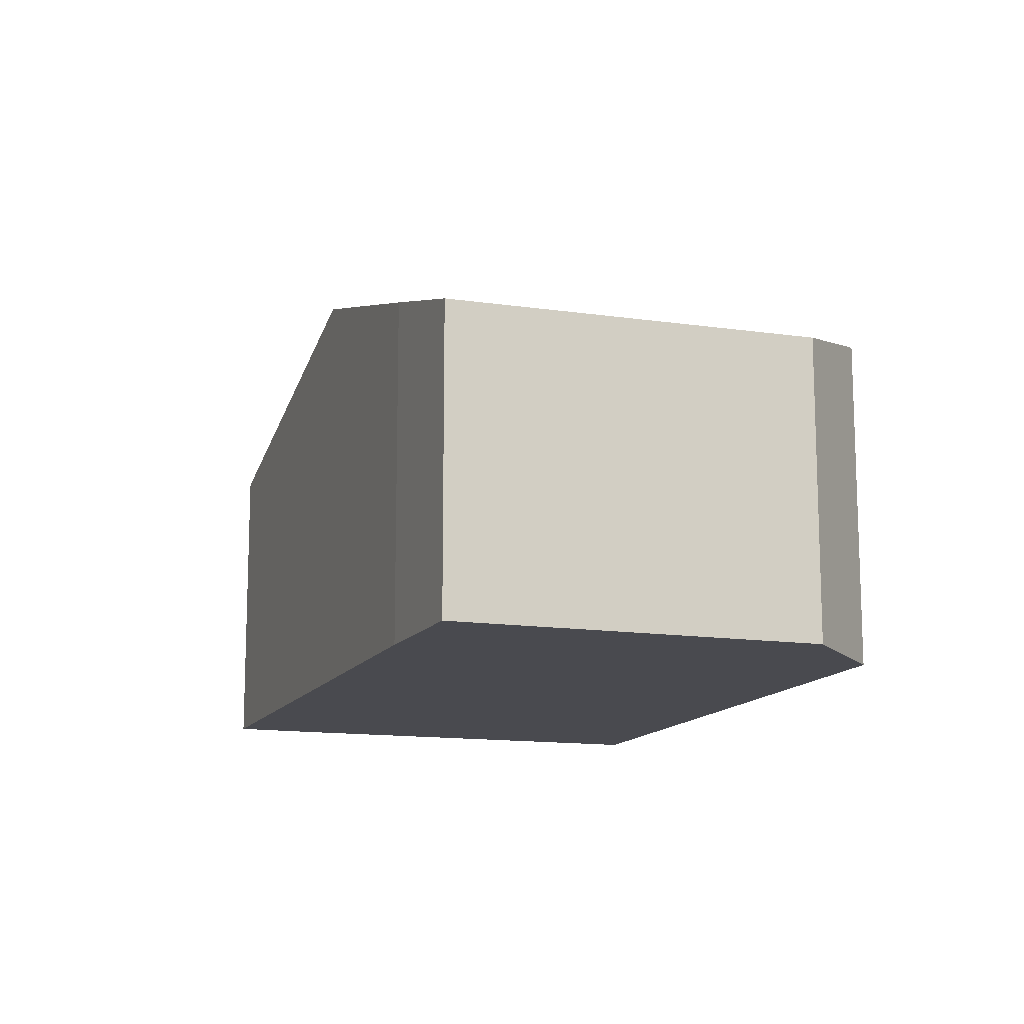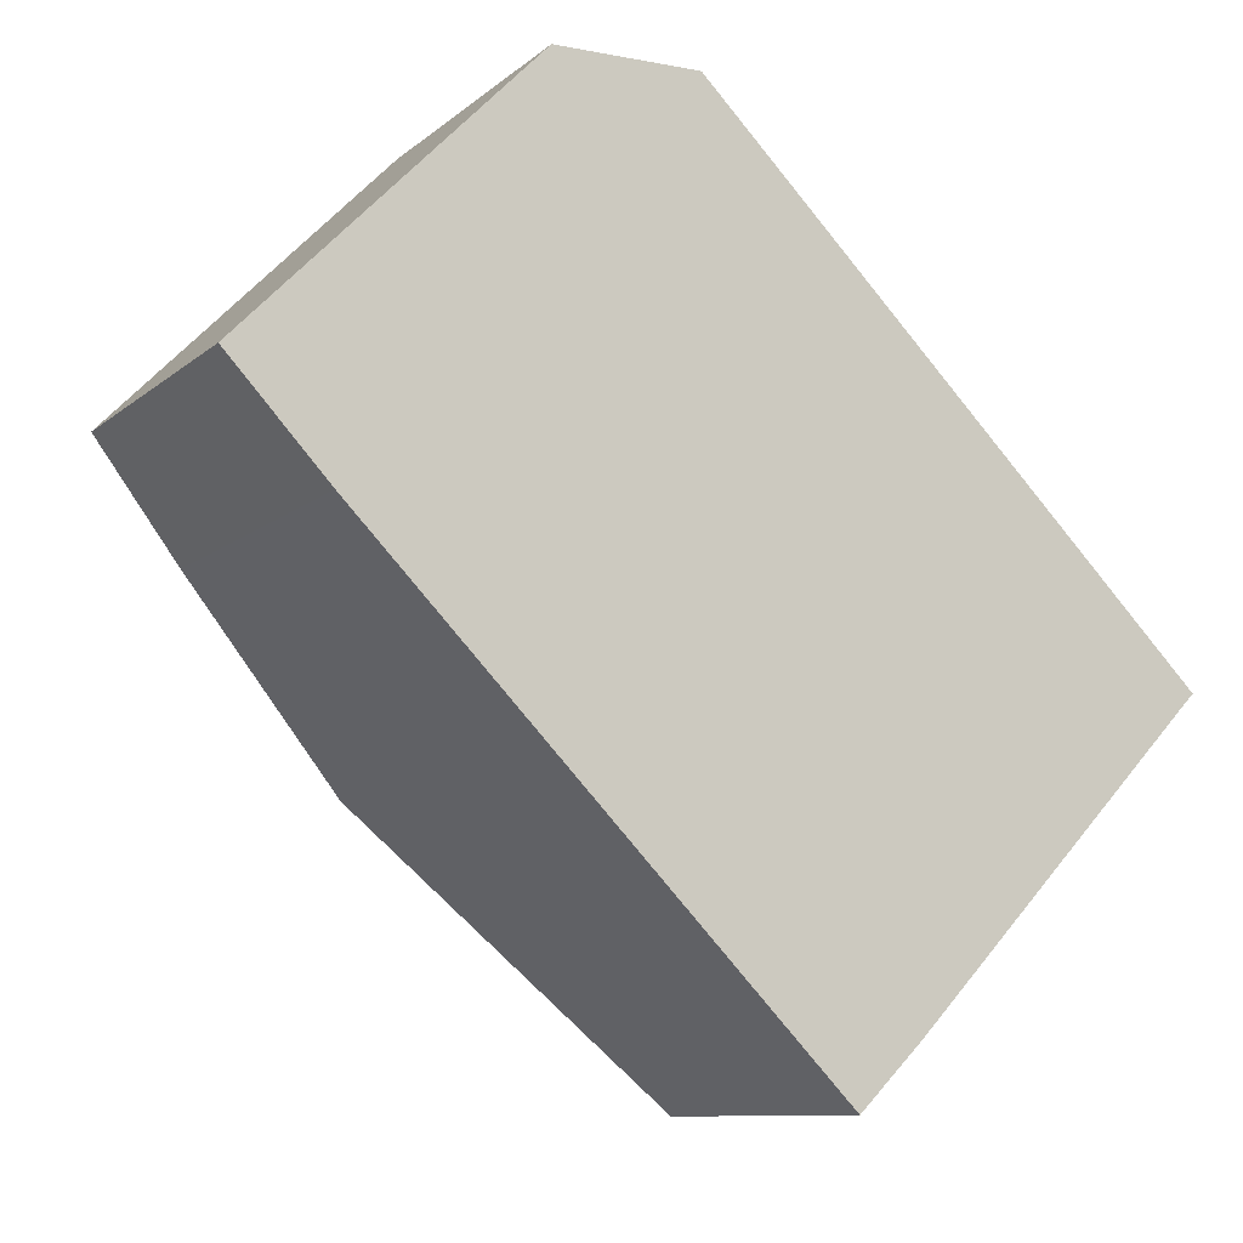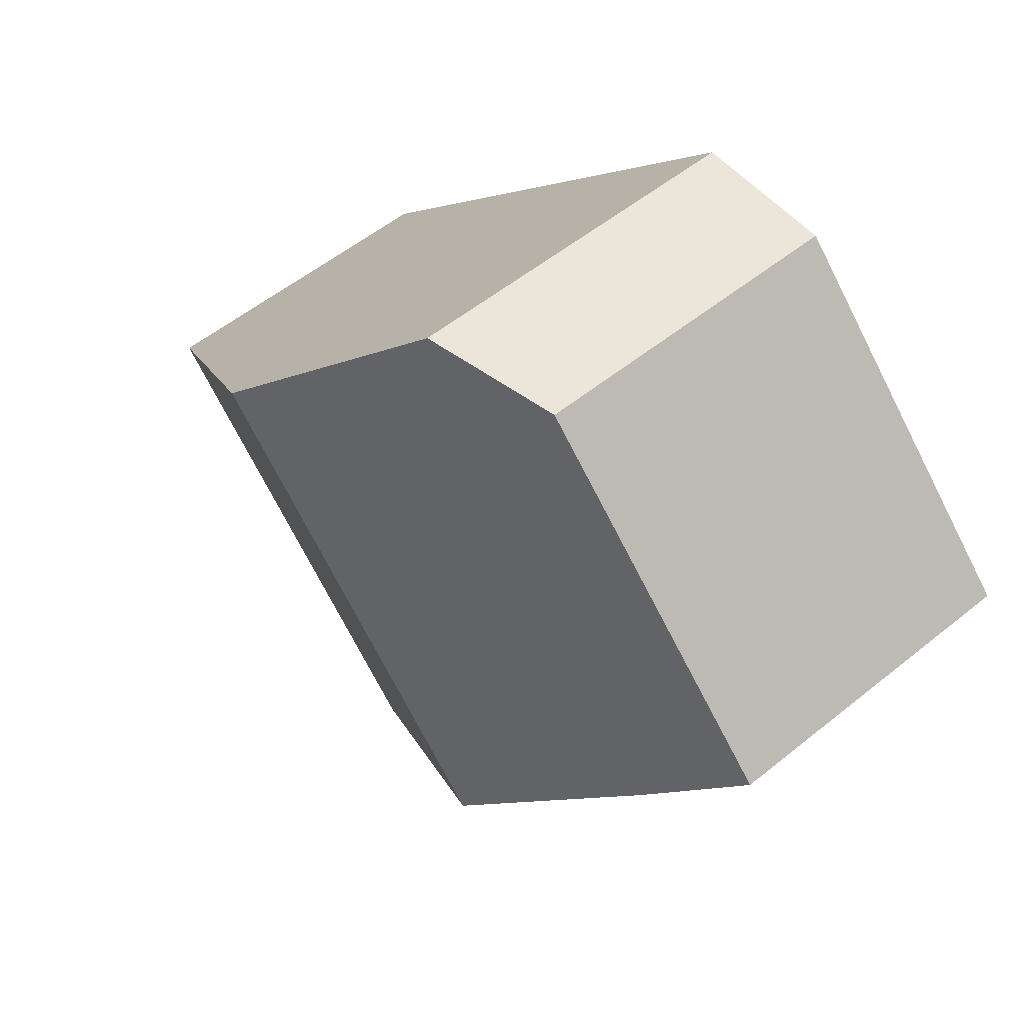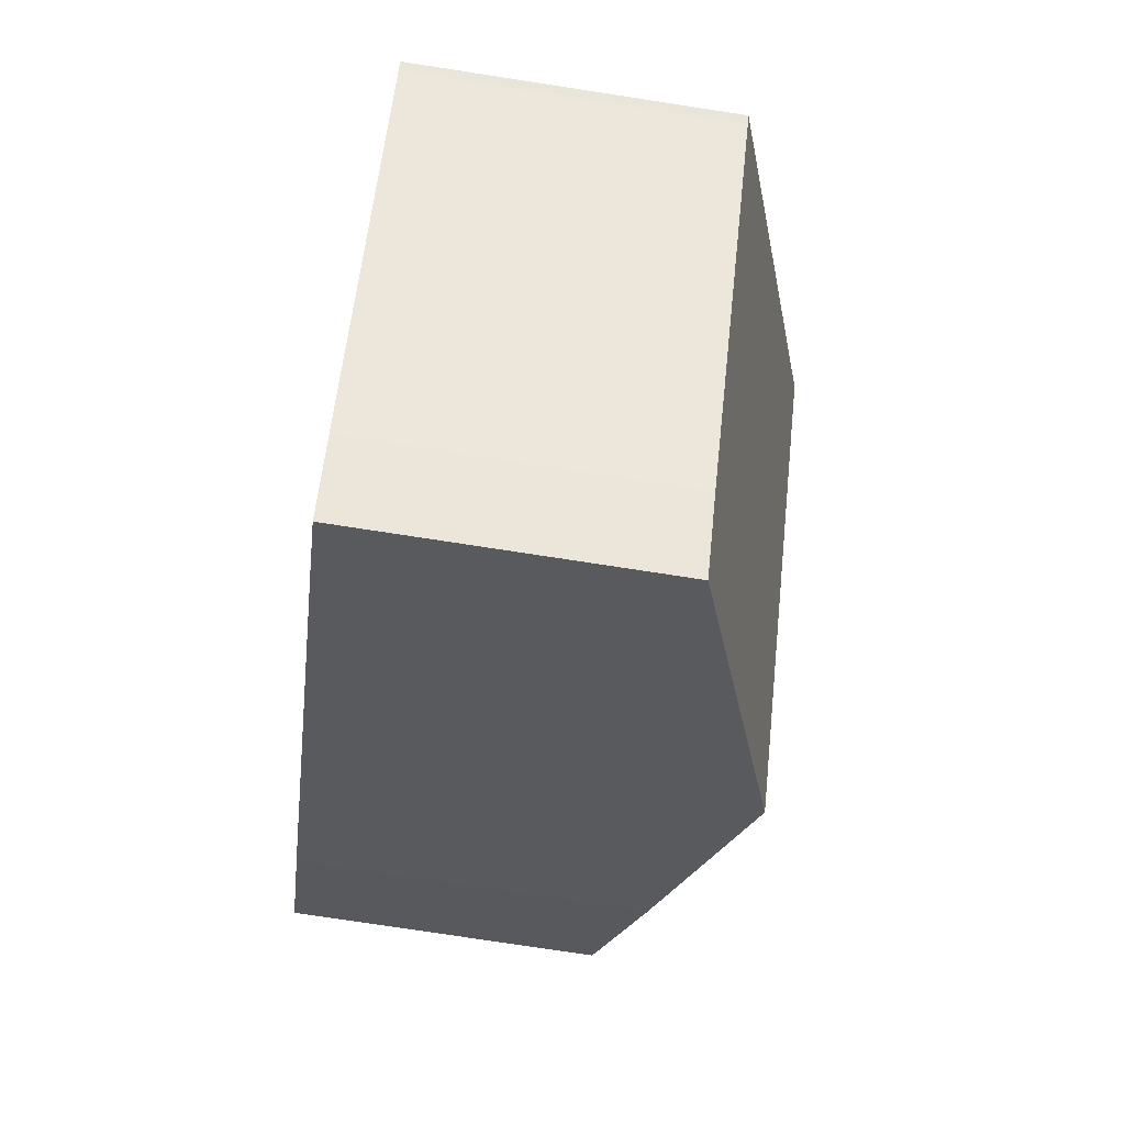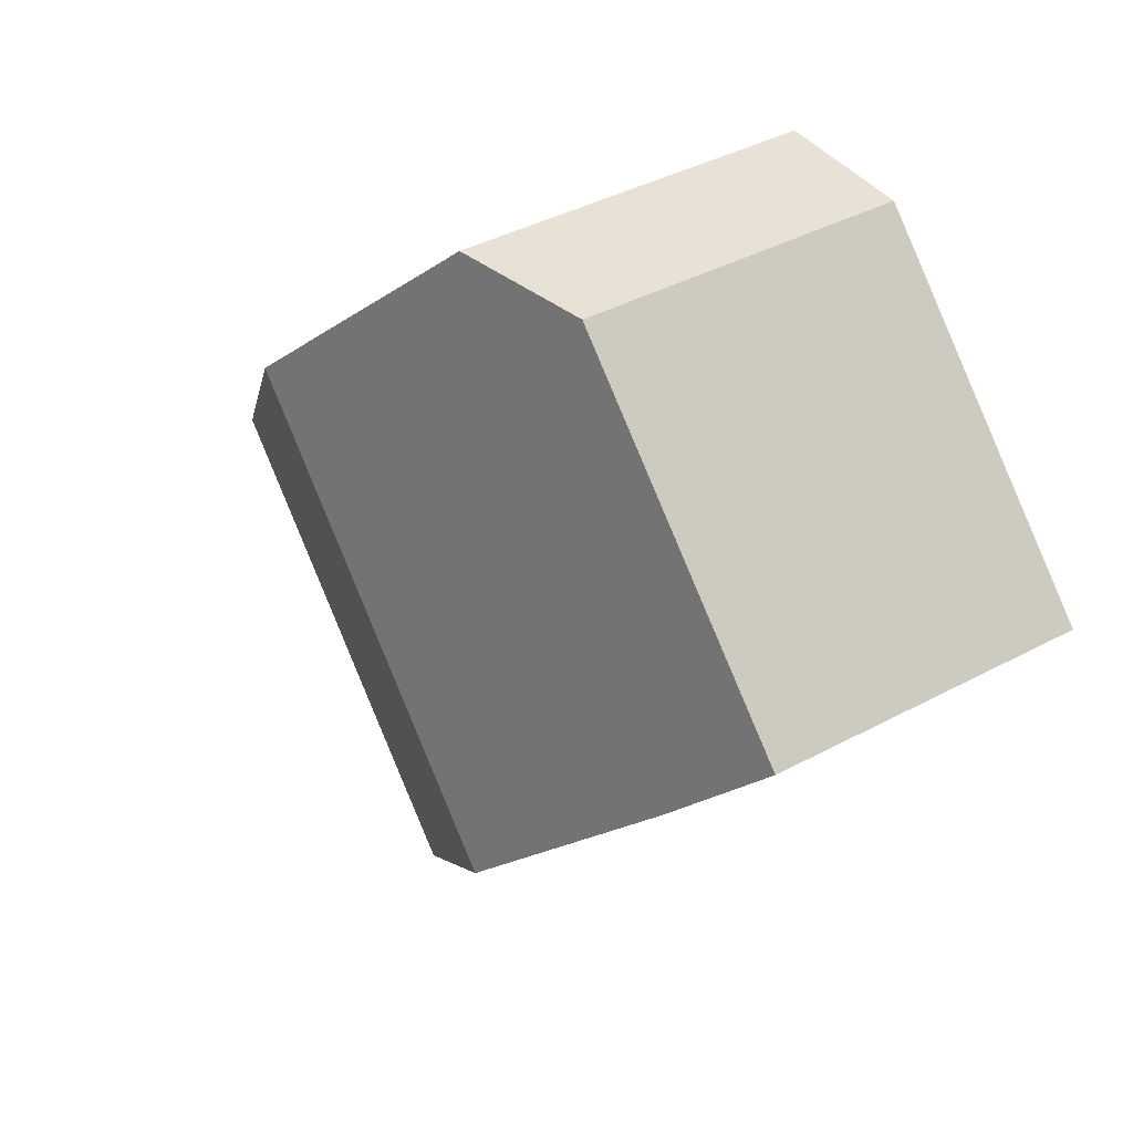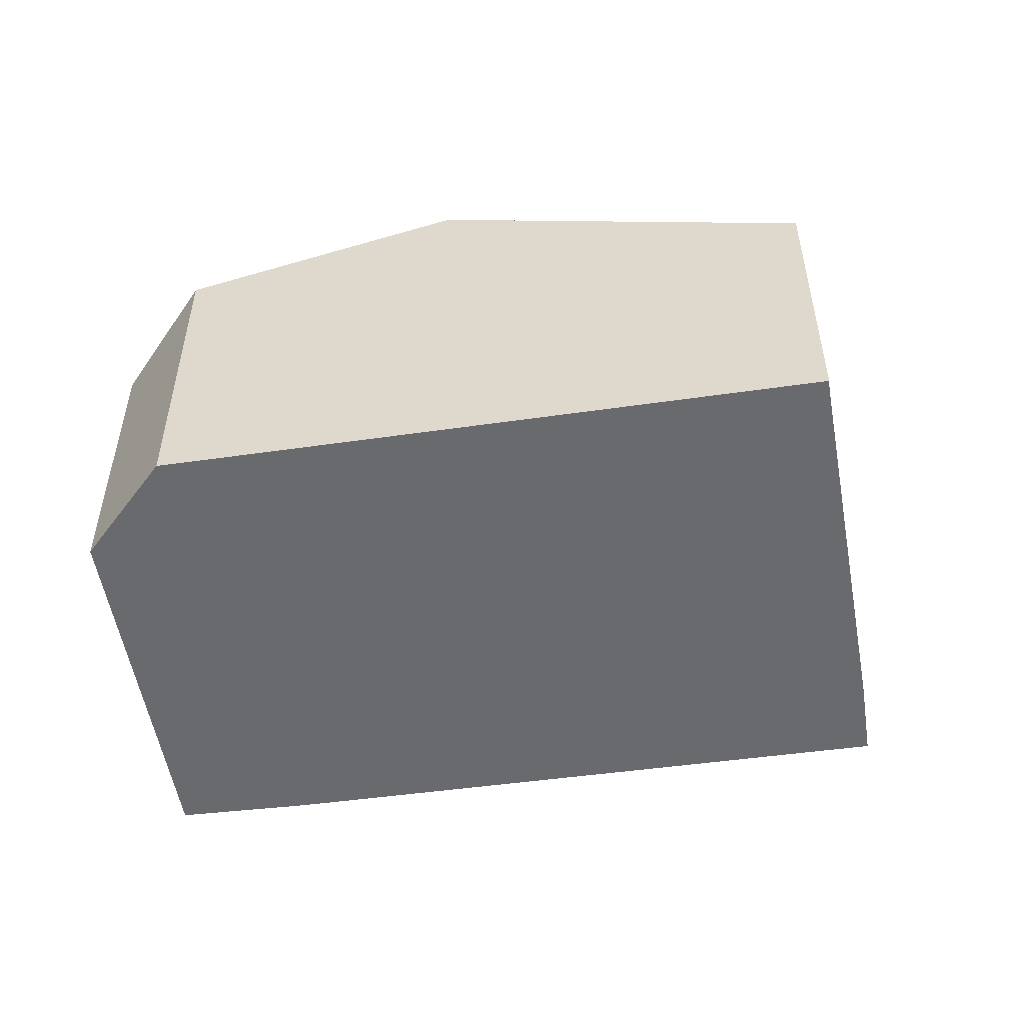
<metadata>
{"format":"obj","ext":"obj","renderer":"f3d","projection":"perspective","resolution":1024,"background":"white","views":[{"elev":-13.5,"azim":-64.6,"up":"+Y"},{"elev":-9.9,"azim":-27.3,"up":"+Z"},{"elev":54.5,"azim":-130.7,"up":"+Z"},{"elev":-76.7,"azim":81.3,"up":"+Z"},{"elev":39.8,"azim":-123.8,"up":"+Z"},{"elev":-53.1,"azim":53.7,"up":"+Y"}]}
</metadata>
<code>
v  20.34 7.18 -4.596
v  6.254 9.786 -6.477
v  14.01 9.786 1.729
v  20.18 7.183 -4.75
v  13.86 7.183 -11.44
v  12.48 7.2 -12.81
v  2.152 8.084 -2.31
v  9.325 7.858 6.41
v  0 7.166 4.388e-16
v  6.211 7.202 6.391
v  6.211 -3.913e-16 6.391
v  0 0 0
v  9.325 -3.925e-16 6.41
v  14.01 -1.059e-16 1.729
v  20.34 2.814e-16 -4.596
v  20.18 2.909e-16 -4.75
v  13.86 7.004e-16 -11.44
v  12.48 7.842e-16 -12.81
v  2.152 1.414e-16 -2.31
v  6.254 3.966e-16 -6.477
g defaultobject
f 1 2 3
f 2 1 4
f 2 4 5
f 2 5 6
f 7 3 2
f 3 7 8
f 8 7 9
f 8 9 10
f 9 11 10
f 11 9 12
f 10 13 8
f 13 10 11
f 13 3 8
f 3 13 1
f 1 13 14
f 1 14 15
f 1 16 4
f 16 1 15
f 16 5 4
f 5 16 17
f 5 18 6
f 18 5 17
f 19 9 7
f 9 19 12
f 18 2 6
f 2 18 20
f 2 20 7
f 7 20 19
f 14 16 15
f 16 14 17
f 17 14 13
f 17 13 18
f 18 13 20
f 20 13 11
f 20 11 12
f 20 12 19

</code>
